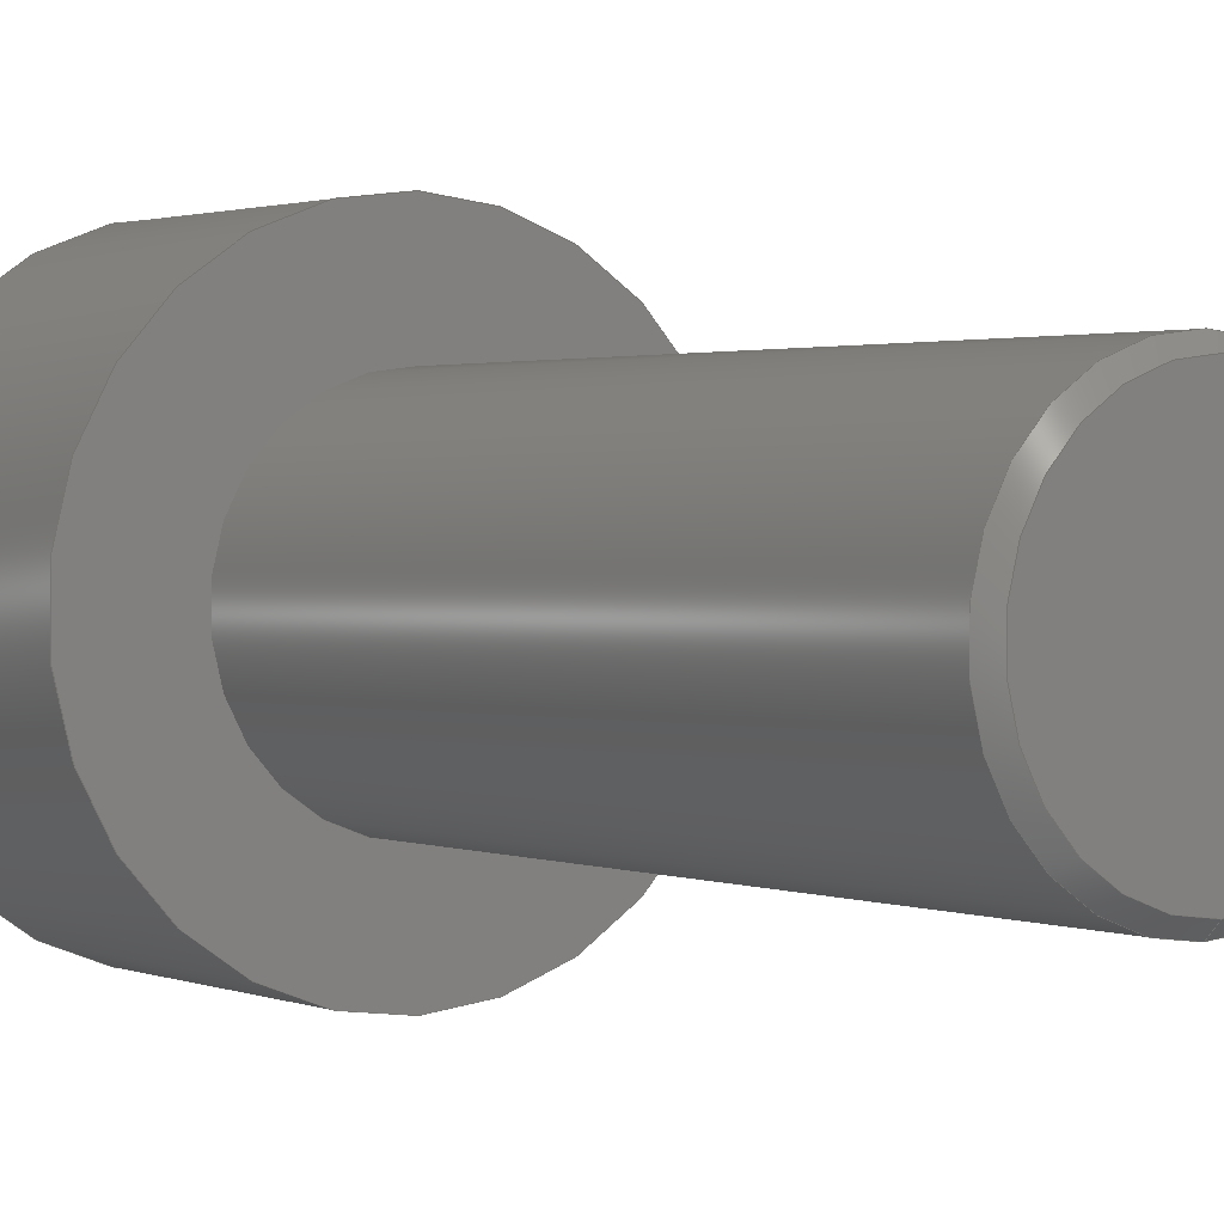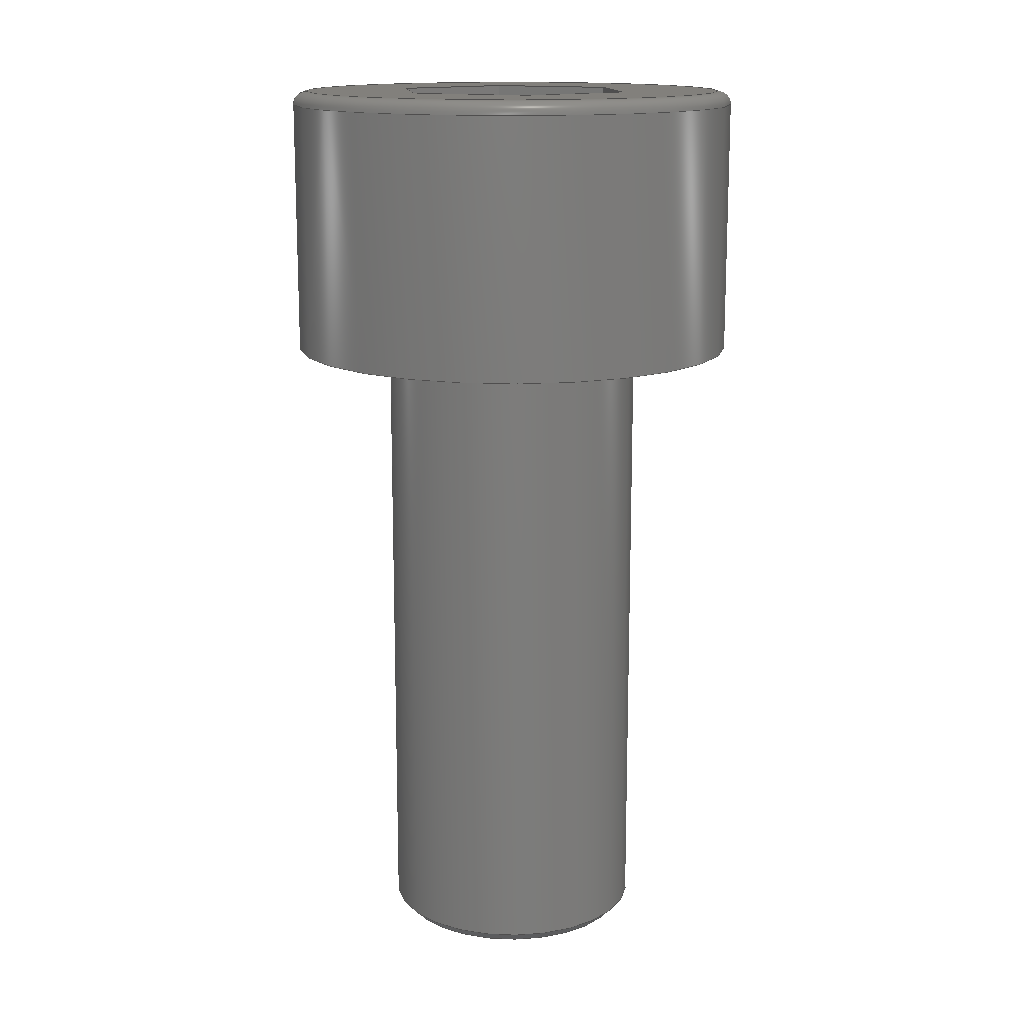
<metadata>
{"format":"step","ext":"step","renderer":"f3d","projection":"perspective","resolution":1024,"background":"white","views":[{"elev":1.6,"azim":-34.8,"up":"+Z"},{"elev":14.6,"azim":-98.3,"up":"+Y"}]}
</metadata>
<code>
ISO-10303-21;
DATA;
#1=MECHANICAL_DESIGN_GEOMETRIC_PRESENTATION_REPRESENTATION('',(#4),#391);
#2=SHAPE_REPRESENTATION_RELATIONSHIP('SRR','None',#398,#3);
#3=ADVANCED_BREP_SHAPE_REPRESENTATION('',(#5),#390);
#4=STYLED_ITEM('',(#408),#5);
#5=MANIFOLD_SOLID_BREP('Body1',#222);
#6=FACE_BOUND('',#40,.T.);
#7=FACE_BOUND('',#42,.T.);
#8=PLANE('',#248);
#9=PLANE('',#249);
#10=PLANE('',#250);
#11=PLANE('',#251);
#12=PLANE('',#252);
#13=PLANE('',#253);
#14=PLANE('',#254);
#15=PLANE('',#255);
#16=PLANE('',#256);
#17=PLANE('',#257);
#18=TOROIDAL_SURFACE('',#241,4,0.25);
#19=CYLINDRICAL_SURFACE('',#239,2.45);
#20=CYLINDRICAL_SURFACE('',#246,4.25);
#21=FACE_OUTER_BOUND('',#35,.T.);
#22=FACE_OUTER_BOUND('',#36,.T.);
#23=FACE_OUTER_BOUND('',#37,.T.);
#24=FACE_OUTER_BOUND('',#38,.T.);
#25=FACE_OUTER_BOUND('',#39,.T.);
#26=FACE_OUTER_BOUND('',#41,.T.);
#27=FACE_OUTER_BOUND('',#43,.T.);
#28=FACE_OUTER_BOUND('',#44,.T.);
#29=FACE_OUTER_BOUND('',#45,.T.);
#30=FACE_OUTER_BOUND('',#46,.T.);
#31=FACE_OUTER_BOUND('',#47,.T.);
#32=FACE_OUTER_BOUND('',#48,.T.);
#33=FACE_OUTER_BOUND('',#49,.T.);
#34=FACE_OUTER_BOUND('',#50,.T.);
#35=EDGE_LOOP('',(#149,#150,#151,#152));
#36=EDGE_LOOP('',(#153,#154,#155,#156));
#37=EDGE_LOOP('',(#157,#158,#159,#160,#161));
#38=EDGE_LOOP('',(#162,#163,#164,#165,#166));
#39=EDGE_LOOP('',(#167));
#40=EDGE_LOOP('',(#168,#169,#170,#171,#172,#173));
#41=EDGE_LOOP('',(#174));
#42=EDGE_LOOP('',(#175));
#43=EDGE_LOOP('',(#176));
#44=EDGE_LOOP('',(#177,#178,#179,#180));
#45=EDGE_LOOP('',(#181,#182,#183,#184));
#46=EDGE_LOOP('',(#185,#186,#187,#188));
#47=EDGE_LOOP('',(#189,#190,#191,#192));
#48=EDGE_LOOP('',(#193,#194,#195,#196));
#49=EDGE_LOOP('',(#197,#198,#199,#200));
#50=EDGE_LOOP('',(#201,#202,#203,#204,#205,#206));
#51=LINE('',#330,#72);
#52=LINE('',#335,#73);
#53=LINE('',#347,#74);
#54=LINE('',#351,#75);
#55=LINE('',#353,#76);
#56=LINE('',#355,#77);
#57=LINE('',#357,#78);
#58=LINE('',#359,#79);
#59=LINE('',#360,#80);
#60=LINE('',#365,#81);
#61=LINE('',#367,#82);
#62=LINE('',#368,#83);
#63=LINE('',#371,#84);
#64=LINE('',#372,#85);
#65=LINE('',#375,#86);
#66=LINE('',#376,#87);
#67=LINE('',#379,#88);
#68=LINE('',#380,#89);
#69=LINE('',#383,#90);
#70=LINE('',#384,#91);
#71=LINE('',#386,#92);
#72=VECTOR('',#264,2.25);
#73=VECTOR('',#271,2.5);
#74=VECTOR('',#286,4.25);
#75=VECTOR('',#289,1000);
#76=VECTOR('',#290,1000);
#77=VECTOR('',#291,1000);
#78=VECTOR('',#292,1000);
#79=VECTOR('',#293,1000);
#80=VECTOR('',#294,1000);
#81=VECTOR('',#301,1000);
#82=VECTOR('',#302,1000);
#83=VECTOR('',#303,1000);
#84=VECTOR('',#306,1000);
#85=VECTOR('',#307,1000);
#86=VECTOR('',#310,1000);
#87=VECTOR('',#311,1000);
#88=VECTOR('',#314,1000);
#89=VECTOR('',#315,1000);
#90=VECTOR('',#318,1000);
#91=VECTOR('',#319,1000);
#92=VECTOR('',#322,1000);
#93=CIRCLE('',#237,2.45);
#94=CIRCLE('',#238,2.25);
#95=CIRCLE('',#240,2.45);
#96=CIRCLE('',#242,4);
#97=CIRCLE('',#243,0.25);
#98=CIRCLE('',#244,4.25);
#99=CIRCLE('',#245,4.25);
#100=CIRCLE('',#247,4.25);
#101=VERTEX_POINT('',#327);
#102=VERTEX_POINT('',#329);
#103=VERTEX_POINT('',#333);
#104=VERTEX_POINT('',#337);
#105=VERTEX_POINT('',#339);
#106=VERTEX_POINT('',#341);
#107=VERTEX_POINT('',#345);
#108=VERTEX_POINT('',#349);
#109=VERTEX_POINT('',#350);
#110=VERTEX_POINT('',#352);
#111=VERTEX_POINT('',#354);
#112=VERTEX_POINT('',#356);
#113=VERTEX_POINT('',#358);
#114=VERTEX_POINT('',#364);
#115=VERTEX_POINT('',#366);
#116=VERTEX_POINT('',#370);
#117=VERTEX_POINT('',#374);
#118=VERTEX_POINT('',#378);
#119=VERTEX_POINT('',#382);
#120=EDGE_CURVE('',#101,#101,#93,.T.);
#121=EDGE_CURVE('',#101,#102,#51,.T.);
#122=EDGE_CURVE('',#102,#102,#94,.T.);
#123=EDGE_CURVE('',#103,#103,#95,.T.);
#124=EDGE_CURVE('',#103,#101,#52,.T.);
#125=EDGE_CURVE('',#104,#104,#96,.T.);
#126=EDGE_CURVE('',#104,#105,#97,.T.);
#127=EDGE_CURVE('',#106,#105,#98,.T.);
#128=EDGE_CURVE('',#105,#106,#99,.T.);
#129=EDGE_CURVE('',#107,#107,#100,.T.);
#130=EDGE_CURVE('',#107,#106,#53,.T.);
#131=EDGE_CURVE('',#108,#109,#54,.T.);
#132=EDGE_CURVE('',#110,#108,#55,.T.);
#133=EDGE_CURVE('',#111,#110,#56,.T.);
#134=EDGE_CURVE('',#112,#111,#57,.T.);
#135=EDGE_CURVE('',#113,#112,#58,.T.);
#136=EDGE_CURVE('',#109,#113,#59,.T.);
#137=EDGE_CURVE('',#114,#109,#60,.T.);
#138=EDGE_CURVE('',#115,#114,#61,.T.);
#139=EDGE_CURVE('',#115,#108,#62,.T.);
#140=EDGE_CURVE('',#116,#115,#63,.T.);
#141=EDGE_CURVE('',#116,#110,#64,.T.);
#142=EDGE_CURVE('',#117,#116,#65,.T.);
#143=EDGE_CURVE('',#117,#111,#66,.T.);
#144=EDGE_CURVE('',#118,#117,#67,.T.);
#145=EDGE_CURVE('',#118,#112,#68,.T.);
#146=EDGE_CURVE('',#119,#118,#69,.T.);
#147=EDGE_CURVE('',#119,#113,#70,.T.);
#148=EDGE_CURVE('',#114,#119,#71,.T.);
#149=ORIENTED_EDGE('',*,*,#120,.F.);
#150=ORIENTED_EDGE('',*,*,#121,.T.);
#151=ORIENTED_EDGE('',*,*,#122,.F.);
#152=ORIENTED_EDGE('',*,*,#121,.F.);
#153=ORIENTED_EDGE('',*,*,#123,.T.);
#154=ORIENTED_EDGE('',*,*,#124,.T.);
#155=ORIENTED_EDGE('',*,*,#120,.T.);
#156=ORIENTED_EDGE('',*,*,#124,.F.);
#157=ORIENTED_EDGE('',*,*,#125,.F.);
#158=ORIENTED_EDGE('',*,*,#126,.T.);
#159=ORIENTED_EDGE('',*,*,#127,.F.);
#160=ORIENTED_EDGE('',*,*,#128,.F.);
#161=ORIENTED_EDGE('',*,*,#126,.F.);
#162=ORIENTED_EDGE('',*,*,#129,.T.);
#163=ORIENTED_EDGE('',*,*,#130,.T.);
#164=ORIENTED_EDGE('',*,*,#127,.T.);
#165=ORIENTED_EDGE('',*,*,#128,.T.);
#166=ORIENTED_EDGE('',*,*,#130,.F.);
#167=ORIENTED_EDGE('',*,*,#125,.T.);
#168=ORIENTED_EDGE('',*,*,#131,.F.);
#169=ORIENTED_EDGE('',*,*,#132,.F.);
#170=ORIENTED_EDGE('',*,*,#133,.F.);
#171=ORIENTED_EDGE('',*,*,#134,.F.);
#172=ORIENTED_EDGE('',*,*,#135,.F.);
#173=ORIENTED_EDGE('',*,*,#136,.F.);
#174=ORIENTED_EDGE('',*,*,#129,.F.);
#175=ORIENTED_EDGE('',*,*,#123,.F.);
#176=ORIENTED_EDGE('',*,*,#122,.T.);
#177=ORIENTED_EDGE('',*,*,#131,.T.);
#178=ORIENTED_EDGE('',*,*,#137,.F.);
#179=ORIENTED_EDGE('',*,*,#138,.F.);
#180=ORIENTED_EDGE('',*,*,#139,.T.);
#181=ORIENTED_EDGE('',*,*,#132,.T.);
#182=ORIENTED_EDGE('',*,*,#139,.F.);
#183=ORIENTED_EDGE('',*,*,#140,.F.);
#184=ORIENTED_EDGE('',*,*,#141,.T.);
#185=ORIENTED_EDGE('',*,*,#133,.T.);
#186=ORIENTED_EDGE('',*,*,#141,.F.);
#187=ORIENTED_EDGE('',*,*,#142,.F.);
#188=ORIENTED_EDGE('',*,*,#143,.T.);
#189=ORIENTED_EDGE('',*,*,#134,.T.);
#190=ORIENTED_EDGE('',*,*,#143,.F.);
#191=ORIENTED_EDGE('',*,*,#144,.F.);
#192=ORIENTED_EDGE('',*,*,#145,.T.);
#193=ORIENTED_EDGE('',*,*,#135,.T.);
#194=ORIENTED_EDGE('',*,*,#145,.F.);
#195=ORIENTED_EDGE('',*,*,#146,.F.);
#196=ORIENTED_EDGE('',*,*,#147,.T.);
#197=ORIENTED_EDGE('',*,*,#136,.T.);
#198=ORIENTED_EDGE('',*,*,#147,.F.);
#199=ORIENTED_EDGE('',*,*,#148,.F.);
#200=ORIENTED_EDGE('',*,*,#137,.T.);
#201=ORIENTED_EDGE('',*,*,#138,.T.);
#202=ORIENTED_EDGE('',*,*,#148,.T.);
#203=ORIENTED_EDGE('',*,*,#146,.T.);
#204=ORIENTED_EDGE('',*,*,#144,.T.);
#205=ORIENTED_EDGE('',*,*,#142,.T.);
#206=ORIENTED_EDGE('',*,*,#140,.T.);
#207=CONICAL_SURFACE('',#236,2.25,0.7854);
#208=ADVANCED_FACE('',(#21),#207,.T.);
#209=ADVANCED_FACE('',(#22),#19,.T.);
#210=ADVANCED_FACE('',(#23),#18,.T.);
#211=ADVANCED_FACE('',(#24),#20,.T.);
#212=ADVANCED_FACE('',(#25,#6),#8,.T.);
#213=ADVANCED_FACE('',(#26,#7),#9,.F.);
#214=ADVANCED_FACE('',(#27),#10,.T.);
#215=ADVANCED_FACE('',(#28),#11,.F.);
#216=ADVANCED_FACE('',(#29),#12,.F.);
#217=ADVANCED_FACE('',(#30),#13,.F.);
#218=ADVANCED_FACE('',(#31),#14,.F.);
#219=ADVANCED_FACE('',(#32),#15,.F.);
#220=ADVANCED_FACE('',(#33),#16,.F.);
#221=ADVANCED_FACE('',(#34),#17,.T.);
#222=CLOSED_SHELL('',(#208,#209,#210,#211,#212,#213,#214,#215,#216,#217,
#218,#219,#220,#221));
#223=DERIVED_UNIT_ELEMENT(#225,1);
#224=DERIVED_UNIT_ELEMENT(#393,-3);
#225=(
MASS_UNIT()
NAMED_UNIT(*)
SI_UNIT(.KILO.,.GRAM.)
);
#226=DERIVED_UNIT((#223,#224));
#227=MEASURE_REPRESENTATION_ITEM('density measure',
POSITIVE_RATIO_MEASURE(7850),#226);
#228=PROPERTY_DEFINITION_REPRESENTATION(#233,#230);
#229=PROPERTY_DEFINITION_REPRESENTATION(#234,#231);
#230=REPRESENTATION('material name',(#232),#390);
#231=REPRESENTATION('density',(#227),#390);
#232=DESCRIPTIVE_REPRESENTATION_ITEM('Steel','Steel');
#233=PROPERTY_DEFINITION('material property','material name',#400);
#234=PROPERTY_DEFINITION('material property','density of part',#400);
#235=AXIS2_PLACEMENT_3D('',#325,#258,#259);
#236=AXIS2_PLACEMENT_3D('',#326,#260,#261);
#237=AXIS2_PLACEMENT_3D('',#328,#262,#263);
#238=AXIS2_PLACEMENT_3D('',#331,#265,#266);
#239=AXIS2_PLACEMENT_3D('',#332,#267,#268);
#240=AXIS2_PLACEMENT_3D('',#334,#269,#270);
#241=AXIS2_PLACEMENT_3D('',#336,#272,#273);
#242=AXIS2_PLACEMENT_3D('',#338,#274,#275);
#243=AXIS2_PLACEMENT_3D('',#340,#276,#277);
#244=AXIS2_PLACEMENT_3D('',#342,#278,#279);
#245=AXIS2_PLACEMENT_3D('',#343,#280,#281);
#246=AXIS2_PLACEMENT_3D('',#344,#282,#283);
#247=AXIS2_PLACEMENT_3D('',#346,#284,#285);
#248=AXIS2_PLACEMENT_3D('',#348,#287,#288);
#249=AXIS2_PLACEMENT_3D('',#361,#295,#296);
#250=AXIS2_PLACEMENT_3D('',#362,#297,#298);
#251=AXIS2_PLACEMENT_3D('',#363,#299,#300);
#252=AXIS2_PLACEMENT_3D('',#369,#304,#305);
#253=AXIS2_PLACEMENT_3D('',#373,#308,#309);
#254=AXIS2_PLACEMENT_3D('',#377,#312,#313);
#255=AXIS2_PLACEMENT_3D('',#381,#316,#317);
#256=AXIS2_PLACEMENT_3D('',#385,#320,#321);
#257=AXIS2_PLACEMENT_3D('',#387,#323,#324);
#258=DIRECTION('axis',(0,0,1));
#259=DIRECTION('refdir',(1,0,0));
#260=DIRECTION('center_axis',(0,1,0));
#261=DIRECTION('ref_axis',(0,0,1));
#262=DIRECTION('center_axis',(0,1,0));
#263=DIRECTION('ref_axis',(0,0,1));
#264=DIRECTION('',(8.66e-17,-0.7071,0.7071));
#265=DIRECTION('center_axis',(0,-1,0));
#266=DIRECTION('ref_axis',(0,0,-1));
#267=DIRECTION('center_axis',(0,1,0));
#268=DIRECTION('ref_axis',(0,0,1));
#269=DIRECTION('center_axis',(0,-1,0));
#270=DIRECTION('ref_axis',(0,0,1));
#271=DIRECTION('',(0,-1,0));
#272=DIRECTION('center_axis',(0,1,0));
#273=DIRECTION('ref_axis',(0,0,1));
#274=DIRECTION('center_axis',(0,1,0));
#275=DIRECTION('ref_axis',(0,0,1));
#276=DIRECTION('center_axis',(-1,0,1.225e-16));
#277=DIRECTION('ref_axis',(-1.225e-16,0,-1));
#278=DIRECTION('center_axis',(0,-1,0));
#279=DIRECTION('ref_axis',(0,0,1));
#280=DIRECTION('center_axis',(0,-1,0));
#281=DIRECTION('ref_axis',(0,0,1));
#282=DIRECTION('center_axis',(0,-1,0));
#283=DIRECTION('ref_axis',(0,0,-1));
#284=DIRECTION('center_axis',(0,1,0));
#285=DIRECTION('ref_axis',(0,0,1));
#286=DIRECTION('',(0,1,0));
#287=DIRECTION('center_axis',(0,1,0));
#288=DIRECTION('ref_axis',(0,0,1));
#289=DIRECTION('',(-0.4773,0,-0.8787));
#290=DIRECTION('',(0.5224,0,-0.8527));
#291=DIRECTION('',(0.9997,0,0.02601));
#292=DIRECTION('',(0.4773,0,0.8787));
#293=DIRECTION('',(-0.5224,0,0.8527));
#294=DIRECTION('',(-0.9997,0,-0.02601));
#295=DIRECTION('center_axis',(0,1,0));
#296=DIRECTION('ref_axis',(0,0,1));
#297=DIRECTION('center_axis',(0,-1,0));
#298=DIRECTION('ref_axis',(0,0,-1));
#299=DIRECTION('center_axis',(0.8787,0,-0.4773));
#300=DIRECTION('ref_axis',(-0.4773,0,-0.8787));
#301=DIRECTION('',(0,1,0));
#302=DIRECTION('',(-0.4773,0,-0.8787));
#303=DIRECTION('',(0,1,0));
#304=DIRECTION('center_axis',(0.8527,0,0.5224));
#305=DIRECTION('ref_axis',(0.5224,0,-0.8527));
#306=DIRECTION('',(0.5224,0,-0.8527));
#307=DIRECTION('',(0,1,0));
#308=DIRECTION('center_axis',(-0.02601,0,0.9997));
#309=DIRECTION('ref_axis',(0.9997,0,0.02601));
#310=DIRECTION('',(0.9997,0,0.02601));
#311=DIRECTION('',(0,1,0));
#312=DIRECTION('center_axis',(-0.8787,0,0.4773));
#313=DIRECTION('ref_axis',(0.4773,0,0.8787));
#314=DIRECTION('',(0.4773,0,0.8787));
#315=DIRECTION('',(0,1,0));
#316=DIRECTION('center_axis',(-0.8527,0,-0.5224));
#317=DIRECTION('ref_axis',(-0.5224,0,0.8527));
#318=DIRECTION('',(-0.5224,0,0.8527));
#319=DIRECTION('',(0,1,0));
#320=DIRECTION('center_axis',(0.02601,0,-0.9997));
#321=DIRECTION('ref_axis',(-0.9997,0,-0.02601));
#322=DIRECTION('',(-0.9997,0,-0.02601));
#323=DIRECTION('center_axis',(0,1,0));
#324=DIRECTION('ref_axis',(0,0,1));
#325=CARTESIAN_POINT('',(0,0,0));
#326=CARTESIAN_POINT('Origin',(0,-12,0));
#327=CARTESIAN_POINT('',(-3.001e-16,-11.8,-2.45));
#328=CARTESIAN_POINT('Origin',(0,-11.8,0));
#329=CARTESIAN_POINT('',(-2.755e-16,-12,-2.25));
#330=CARTESIAN_POINT('',(-2.755e-16,-12,-2.25));
#331=CARTESIAN_POINT('Origin',(0,-12,0));
#332=CARTESIAN_POINT('Origin',(0,-12,0));
#333=CARTESIAN_POINT('',(3.001e-16,0,-2.45));
#334=CARTESIAN_POINT('Origin',(0,0,0));
#335=CARTESIAN_POINT('',(-3.001e-16,-12,-2.45));
#336=CARTESIAN_POINT('Origin',(0,4.75,0));
#337=CARTESIAN_POINT('',(-4.899e-16,5,-4));
#338=CARTESIAN_POINT('Origin',(0,5,0));
#339=CARTESIAN_POINT('',(-5.205e-16,4.75,-4.25));
#340=CARTESIAN_POINT('Origin',(-4.899e-16,4.75,-4));
#341=CARTESIAN_POINT('',(5.205e-16,4.75,4.25));
#342=CARTESIAN_POINT('Origin',(0,4.75,0));
#343=CARTESIAN_POINT('Origin',(0,4.75,0));
#344=CARTESIAN_POINT('Origin',(0,5,0));
#345=CARTESIAN_POINT('',(-5.205e-16,0,4.25));
#346=CARTESIAN_POINT('Origin',(0,0,0));
#347=CARTESIAN_POINT('',(-5.205e-16,5,4.25));
#348=CARTESIAN_POINT('Origin',(0,5,0));
#349=CARTESIAN_POINT('',(2.309,5,0.06006));
#350=CARTESIAN_POINT('',(1.206,5,-1.969));
#351=CARTESIAN_POINT('',(2.309,5,0.06006));
#352=CARTESIAN_POINT('',(1.102,5,2.029));
#353=CARTESIAN_POINT('',(1.102,5,2.029));
#354=CARTESIAN_POINT('',(-1.206,5,1.969));
#355=CARTESIAN_POINT('',(-1.206,5,1.969));
#356=CARTESIAN_POINT('',(-2.309,5,-0.06006));
#357=CARTESIAN_POINT('',(-2.309,5,-0.06006));
#358=CARTESIAN_POINT('',(-1.102,5,-2.029));
#359=CARTESIAN_POINT('',(-1.102,5,-2.029));
#360=CARTESIAN_POINT('',(1.206,5,-1.969));
#361=CARTESIAN_POINT('Origin',(0,0,0));
#362=CARTESIAN_POINT('Origin',(0,-12,0));
#363=CARTESIAN_POINT('Origin',(2.309,2.5,0.06006));
#364=CARTESIAN_POINT('',(1.206,2.5,-1.969));
#365=CARTESIAN_POINT('',(1.206,2.5,-1.969));
#366=CARTESIAN_POINT('',(2.309,2.5,0.06006));
#367=CARTESIAN_POINT('',(2.309,2.5,0.06006));
#368=CARTESIAN_POINT('',(2.309,2.5,0.06006));
#369=CARTESIAN_POINT('Origin',(1.102,2.5,2.029));
#370=CARTESIAN_POINT('',(1.102,2.5,2.029));
#371=CARTESIAN_POINT('',(1.102,2.5,2.029));
#372=CARTESIAN_POINT('',(1.102,2.5,2.029));
#373=CARTESIAN_POINT('Origin',(-1.206,2.5,1.969));
#374=CARTESIAN_POINT('',(-1.206,2.5,1.969));
#375=CARTESIAN_POINT('',(-1.206,2.5,1.969));
#376=CARTESIAN_POINT('',(-1.206,2.5,1.969));
#377=CARTESIAN_POINT('Origin',(-2.309,2.5,-0.06006));
#378=CARTESIAN_POINT('',(-2.309,2.5,-0.06006));
#379=CARTESIAN_POINT('',(-2.309,2.5,-0.06006));
#380=CARTESIAN_POINT('',(-2.309,2.5,-0.06006));
#381=CARTESIAN_POINT('Origin',(-1.102,2.5,-2.029));
#382=CARTESIAN_POINT('',(-1.102,2.5,-2.029));
#383=CARTESIAN_POINT('',(-1.102,2.5,-2.029));
#384=CARTESIAN_POINT('',(-1.102,2.5,-2.029));
#385=CARTESIAN_POINT('Origin',(1.206,2.5,-1.969));
#386=CARTESIAN_POINT('',(1.206,2.5,-1.969));
#387=CARTESIAN_POINT('Origin',(0,2.5,0));
#388=UNCERTAINTY_MEASURE_WITH_UNIT(LENGTH_MEASURE(0.01),#392,
'DISTANCE_ACCURACY_VALUE',
'Maximum model space distance between geometric entities at asserted c
onnectivities');
#389=UNCERTAINTY_MEASURE_WITH_UNIT(LENGTH_MEASURE(0.01),#392,
'DISTANCE_ACCURACY_VALUE',
'Maximum model space distance between geometric entities at asserted c
onnectivities');
#390=(
GEOMETRIC_REPRESENTATION_CONTEXT(3)
GLOBAL_UNCERTAINTY_ASSIGNED_CONTEXT((#388))
GLOBAL_UNIT_ASSIGNED_CONTEXT((#392,#394,#395))
REPRESENTATION_CONTEXT('','3D')
);
#391=(
GEOMETRIC_REPRESENTATION_CONTEXT(3)
GLOBAL_UNCERTAINTY_ASSIGNED_CONTEXT((#389))
GLOBAL_UNIT_ASSIGNED_CONTEXT((#392,#394,#395))
REPRESENTATION_CONTEXT('','3D')
);
#392=(
LENGTH_UNIT()
NAMED_UNIT(*)
SI_UNIT(.MILLI.,.METRE.)
);
#393=(
LENGTH_UNIT()
NAMED_UNIT(*)
SI_UNIT($,.METRE.)
);
#394=(
NAMED_UNIT(*)
PLANE_ANGLE_UNIT()
SI_UNIT($,.RADIAN.)
);
#395=(
NAMED_UNIT(*)
SI_UNIT($,.STERADIAN.)
SOLID_ANGLE_UNIT()
);
#396=SHAPE_DEFINITION_REPRESENTATION(#397,#398);
#397=PRODUCT_DEFINITION_SHAPE('',$,#400);
#398=SHAPE_REPRESENTATION('',(#235),#390);
#399=PRODUCT_DEFINITION_CONTEXT('part definition',#404,'design');
#400=PRODUCT_DEFINITION('M5X12_inbus','M5X12_inbus v1',#401,#399);
#401=PRODUCT_DEFINITION_FORMATION('',$,#406);
#402=PRODUCT_RELATED_PRODUCT_CATEGORY('M5X12_inbus v1','M5X12_inbus v1',
(#406));
#403=APPLICATION_PROTOCOL_DEFINITION('international standard',
'automotive_design',2009,#404);
#404=APPLICATION_CONTEXT(
'Core Data for Automotive Mechanical Design Process');
#405=PRODUCT_CONTEXT('part definition',#404,'mechanical');
#406=PRODUCT('M5X12_inbus','M5X12_inbus v1',$,(#405));
#407=PRESENTATION_STYLE_ASSIGNMENT((#409));
#408=PRESENTATION_STYLE_ASSIGNMENT((#410));
#409=SURFACE_STYLE_USAGE(.BOTH.,#411);
#410=SURFACE_STYLE_USAGE(.BOTH.,#412);
#411=SURFACE_SIDE_STYLE('',(#413));
#412=SURFACE_SIDE_STYLE('',(#414));
#413=SURFACE_STYLE_FILL_AREA(#415);
#414=SURFACE_STYLE_FILL_AREA(#416);
#415=FILL_AREA_STYLE('Steel - Satin',(#417));
#416=FILL_AREA_STYLE('Opaque(202,209,238)',(#418));
#417=FILL_AREA_STYLE_COLOUR('Steel - Satin',#419);
#418=FILL_AREA_STYLE_COLOUR('Opaque(202,209,238)',#420);
#419=COLOUR_RGB('Steel - Satin',0.6275,0.6275,0.6275);
#420=COLOUR_RGB('Opaque(202,209,238)',0.7922,0.8196,
0.9333);
ENDSEC;
END-ISO-10303-21;

</code>
